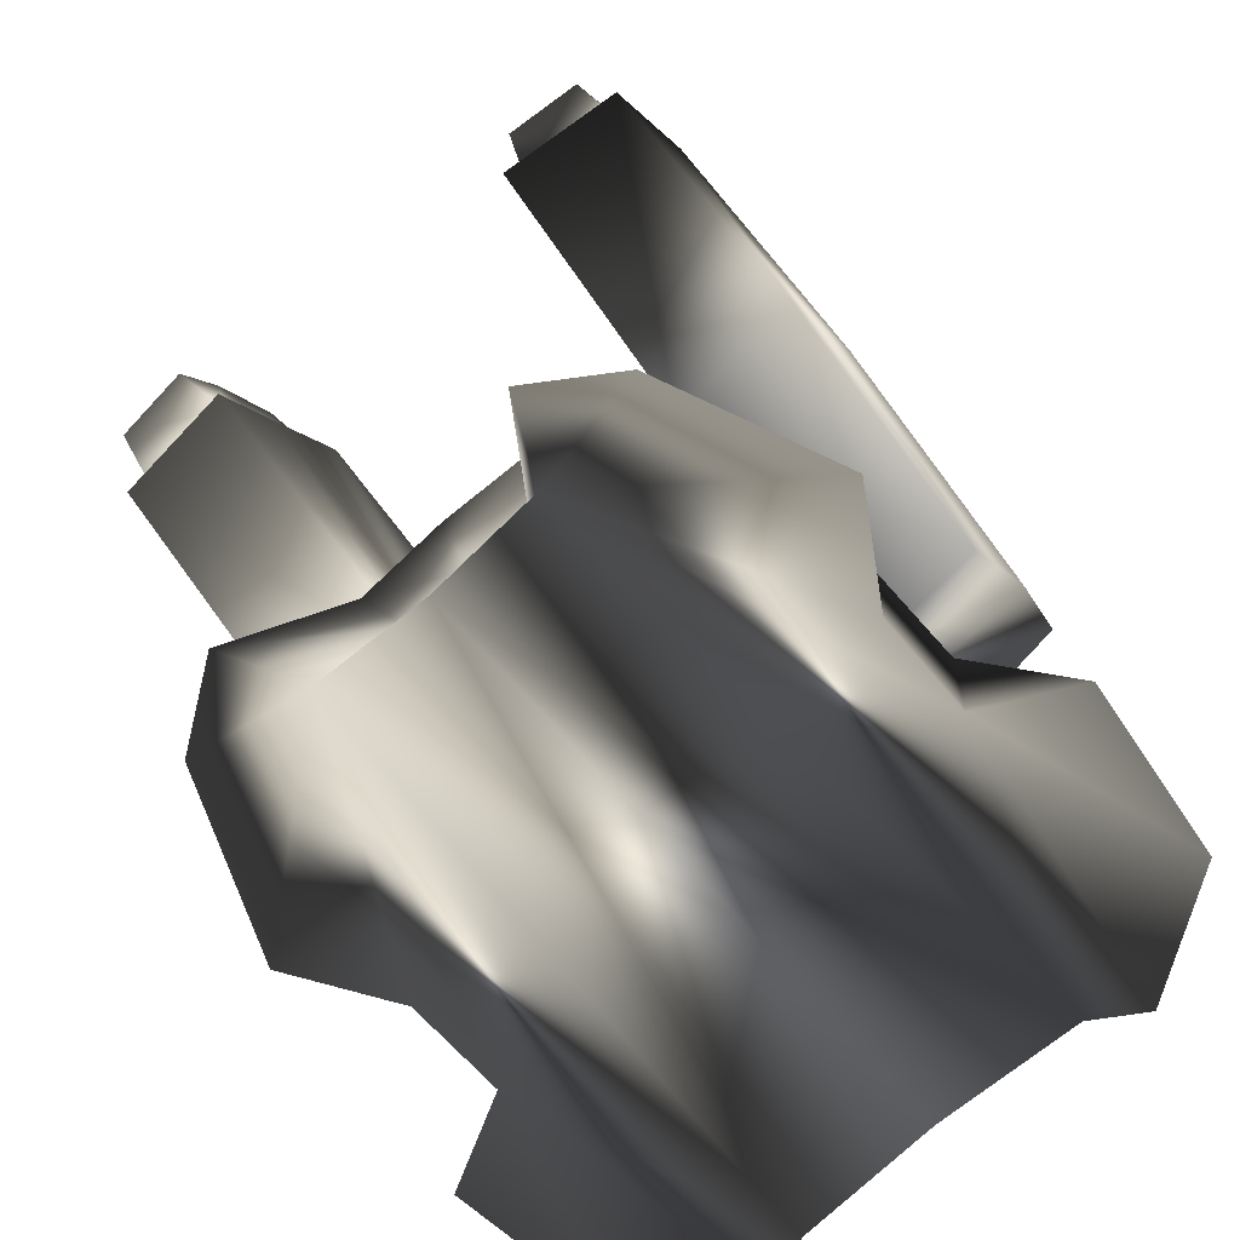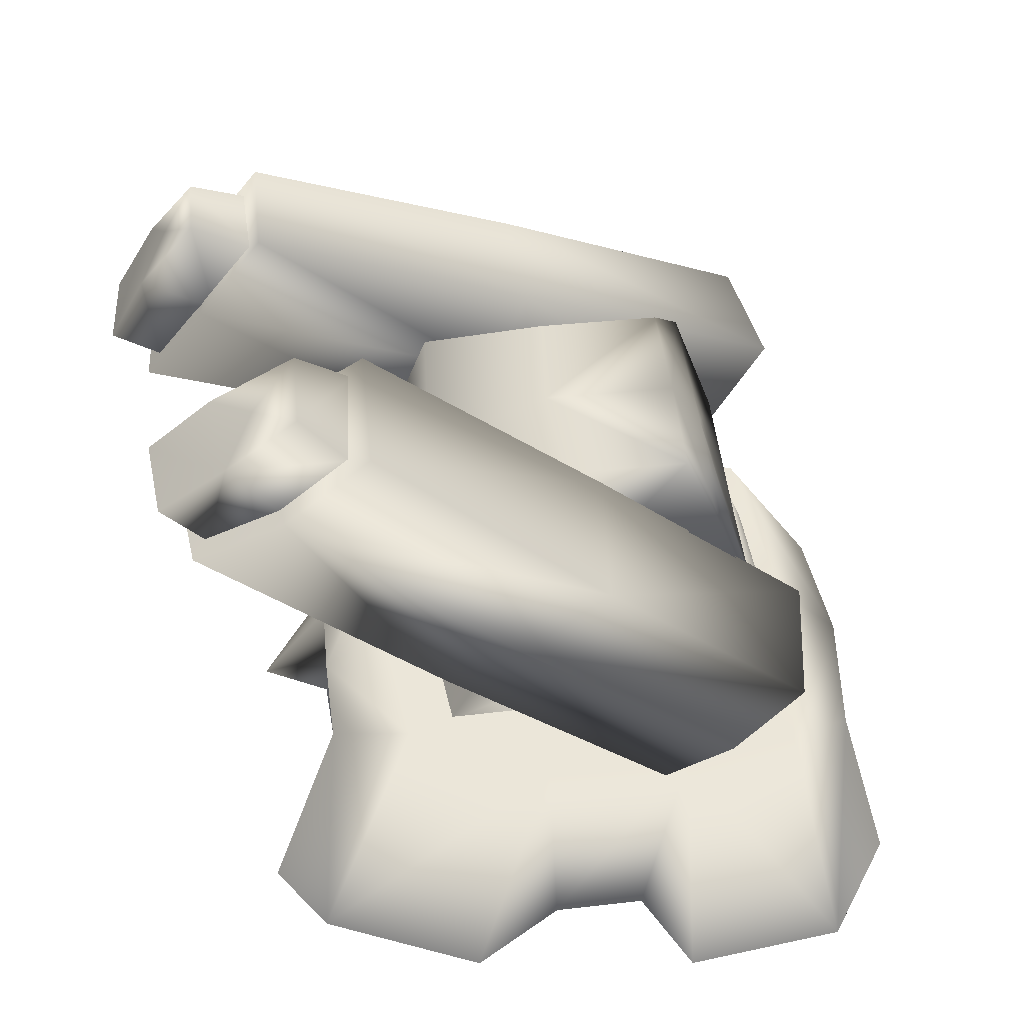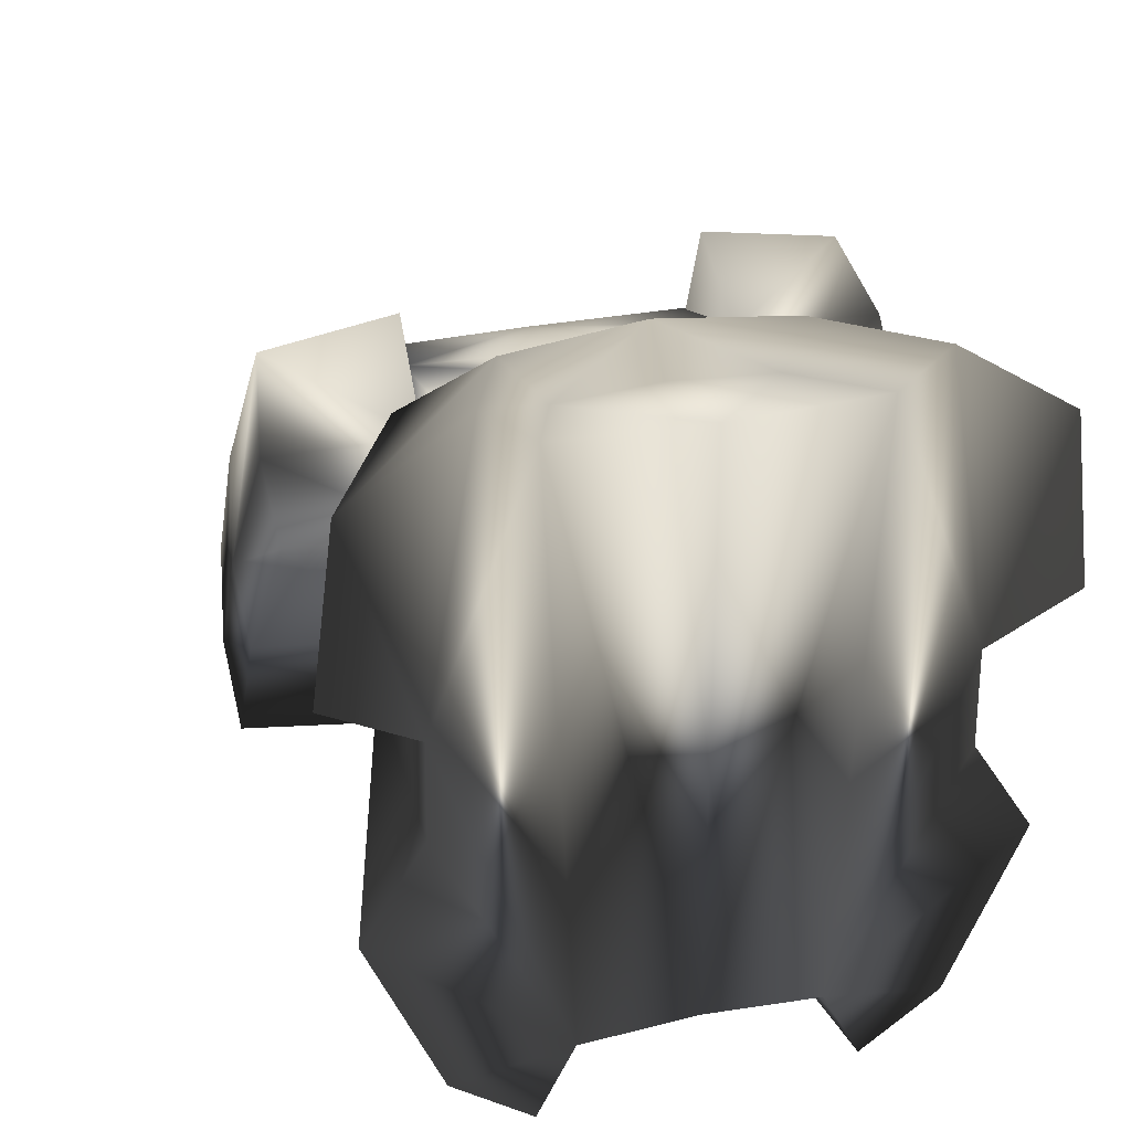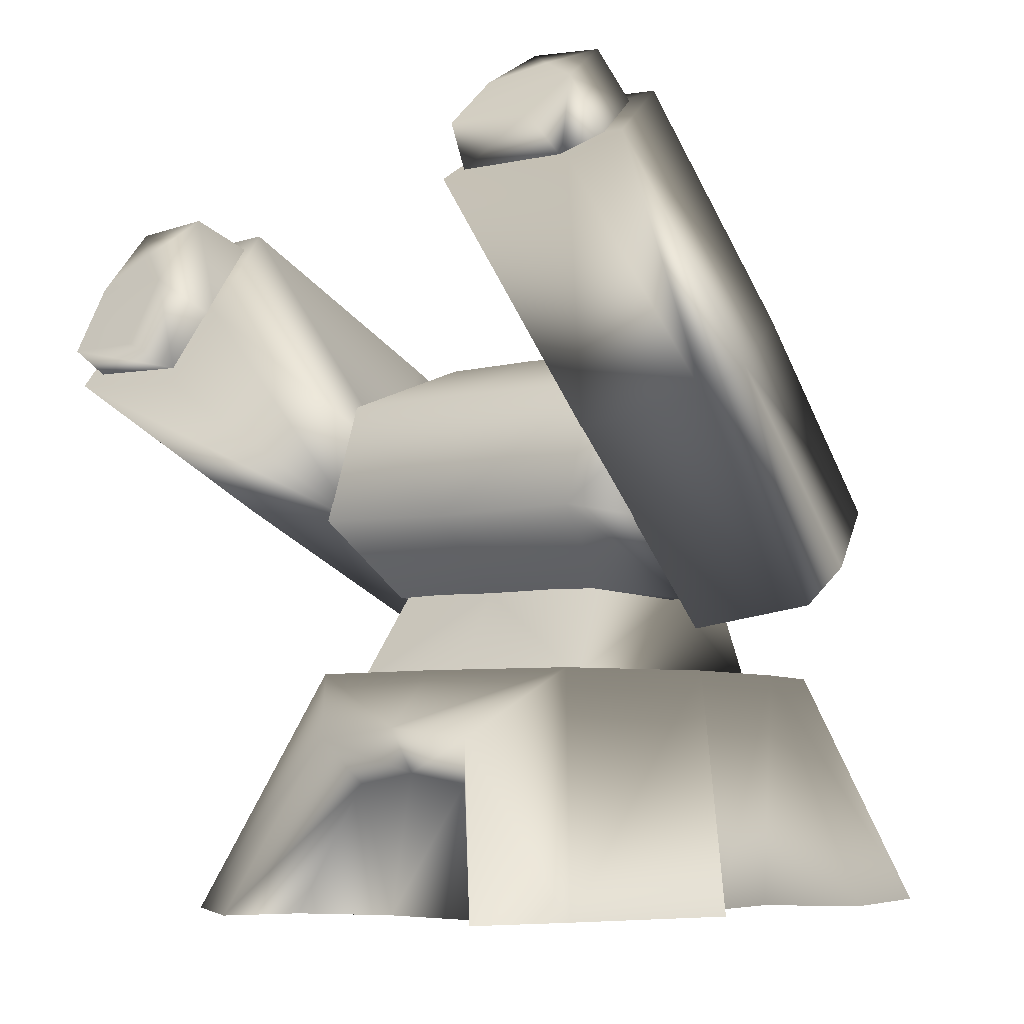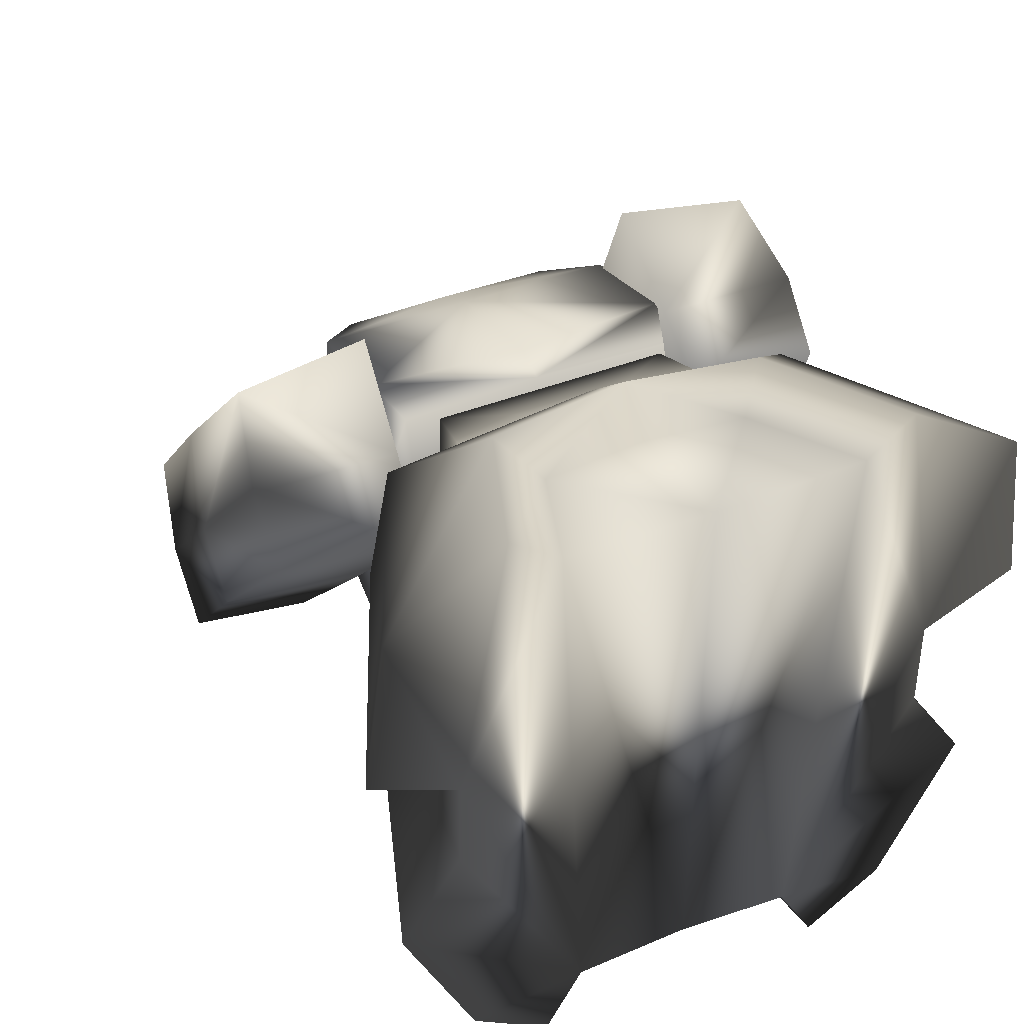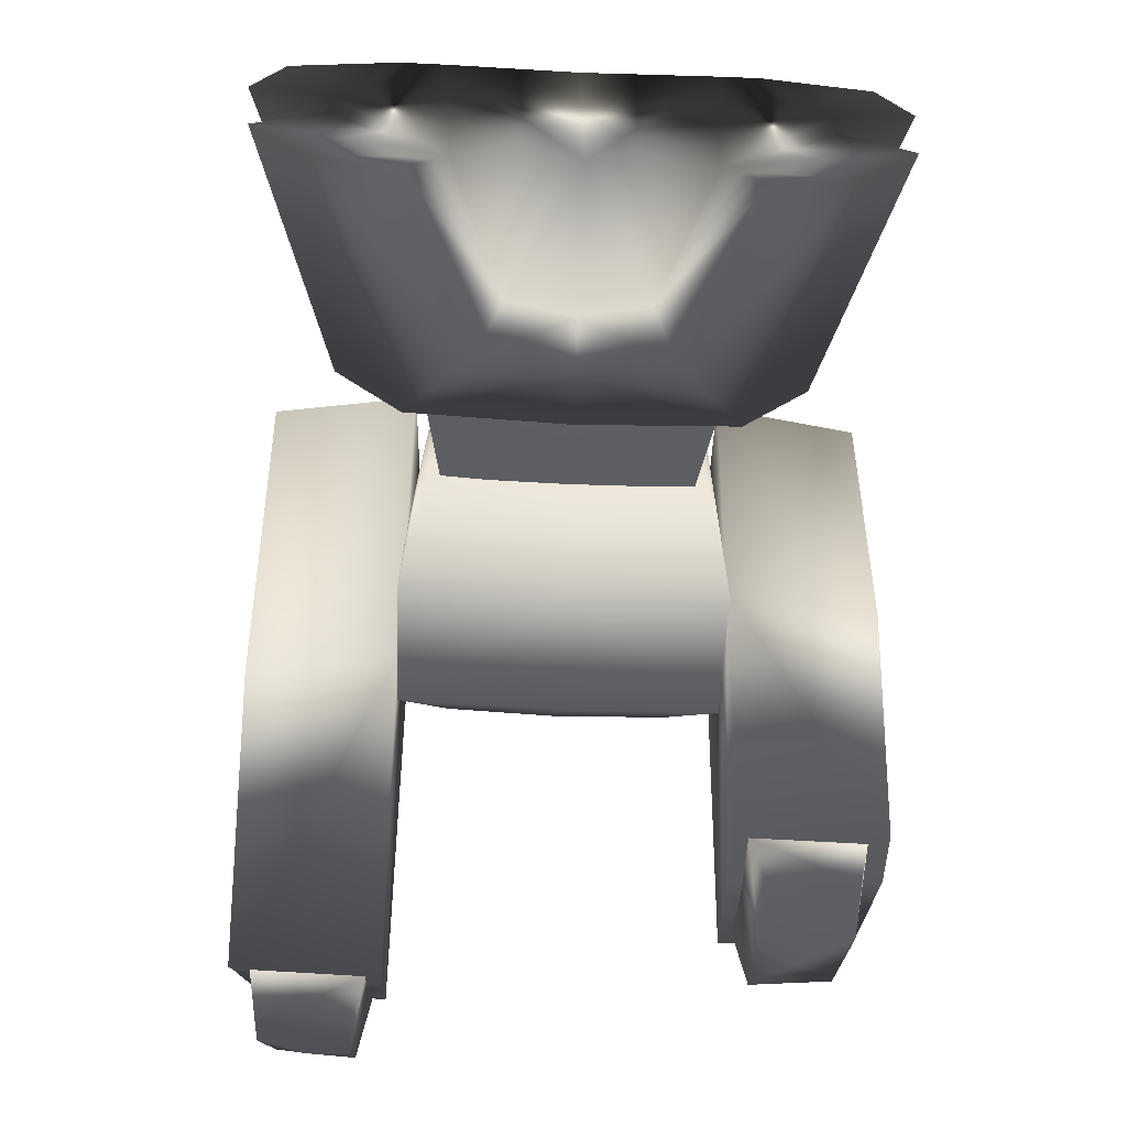
<metadata>
{"format":"obj","ext":"obj","renderer":"f3d","projection":"perspective","resolution":1024,"background":"white","views":[{"elev":-71.7,"azim":41.6,"up":"+Z"},{"elev":47.6,"azim":83.6,"up":"+Z"},{"elev":31.4,"azim":163.7,"up":"+Y"},{"elev":-6.2,"azim":34.3,"up":"+Z"},{"elev":44.2,"azim":155.9,"up":"+Y"},{"elev":-72.5,"azim":177.5,"up":"+Y"}]}
</metadata>
<code>
v  -7.83 -2.131 20.37
v  0 -8.643 24.84
v  0 -2.382 20.5
v  -9.316 -8.105 25.11
v  -0 8.236 20.23
v  -8.452 7.758 20.23
v  -9.403 4.592 25.1
v  -0 14.04 22.19
v  -8.441 13.72 22.18
v  -9.393 14.4 25.13
v  -0 14.51 24.3
v  -9.316 -5.184 32.99
v  0 -5.723 32.98
v  -9.403 4.592 32.98
v  -9.393 11.68 32.97
v  -0 11.78 32.97
v  -6.587 2.272 36.22
v  0 1.731 36.22
v  -6.576 9.707 36.21
v  -0 9.811 36.21
v  7.83 -2.131 20.37
v  9.316 -8.105 25.11
v  8.452 7.758 20.23
v  9.403 4.592 25.1
v  8.441 13.72 22.18
v  9.393 14.4 25.13
v  9.316 -5.184 32.99
v  9.403 4.592 32.98
v  9.393 11.68 32.97
v  6.587 2.272 36.22
v  6.576 9.707 36.21
g head
f 2 1 3
f 1 2 4
f 3 1 5
f 6 5 1
f 7 6 4
f 1 4 6
f 9 8 5
f 5 6 9
f 7 9 6
f 9 7 10
f 8 9 10
f 10 11 8
f 13 12 2
f 4 2 12
f 12 14 4
f 7 4 14
f 14 15 7
f 10 7 15
f 15 16 10
f 11 10 16
f 18 17 13
f 12 13 17
f 14 12 17
f 17 19 14
f 15 14 19
f 19 20 15
f 16 15 20
f 20 19 18
f 17 18 19
f 3 21 2
f 22 2 21
f 5 21 3
f 21 5 23
f 22 23 24
f 23 22 21
f 5 8 25
f 25 23 5
f 23 25 24
f 26 24 25
f 26 25 8
f 8 11 26
f 2 27 13
f 27 2 22
f 22 28 27
f 28 22 24
f 24 29 28
f 29 24 26
f 26 16 29
f 16 26 11
f 13 30 18
f 30 13 27
f 30 27 28
f 28 31 30
f 31 28 29
f 29 20 31
f 20 29 16
f 18 31 20
f 31 18 30
g
v  9.276 -21.01 42.72
v  9.276 -6.285 29.98
v  17.24 -20.11 43.04
v  17.97 -6.286 31.28
v  17.6 -14.87 45.75
v  18.34 -1.782 33.74
v  9.276 -9.821 49.81
v  9.276 3.986 37.97
v  16.79 -9.929 49.37
v  17.52 3.409 37.32
v  9.276 -15.67 46.01
v  9.276 17.04 26.3
v  17.28 15.84 26.18
v  18.09 11.56 22.16
v  17.72 7.441 19.42
v  9.276 7.651 18.22
v  9.276 11.86 21.62
v  9.276 -0.502 32.66
v  15.21 -13.68 51.25
v  9.911 -10.53 49.03
v  10.71 -13.59 51.63
v  15.83 -11.02 48.48
v  15.59 -21.74 45.45
v  10.71 -18.47 48.79
v  10.71 -22.2 45.53
v  15.89 -17.79 48.57
v  16.52 -15.08 45.62
v  9.909 -19.83 43.44
v  16.21 -19.2 43.38
v  9.911 -14.93 45.51
v  13.16 -16.11 50.15
v  13.25 -20.31 46.96
g gun-01
f 38 40 39
f 41 39 40
f 32 34 42
f 36 42 34
f 37 41 36
f 40 36 41
f 36 40 42
f 38 42 40
f 33 34 32
f 34 33 35
f 36 35 37
f 35 36 34
f 41 44 43
f 43 39 41
f 37 45 44
f 44 41 37
f 33 47 46
f 46 35 33
f 35 46 37
f 45 37 46
f 44 45 48
f 48 43 44
f 45 46 47
f 47 48 45
f 38 49 42
f 49 38 39
f 39 48 49
f 48 39 43
f 42 33 32
f 33 42 49
f 49 47 33
f 47 49 48
f 52 50 51
f 53 51 50
f 56 54 63
f 57 63 54
f 58 53 57
f 50 57 53
f 57 62 55
f 52 55 62
f 59 54 56
f 54 59 60
f 57 60 58
f 60 57 54
f 52 61 55
f 61 52 51
f 55 59 56
f 59 55 61
f 57 50 62
f 52 62 50
f 57 55 63
f 56 63 55
f 53 61 51
f 61 53 58
f 58 59 61
f 59 58 60
g
v  -9.276 -23.46 32.22
v  -9.276 -5.24 25.36
v  -17.24 -22.73 32.84
v  -17.97 -5.692 26.59
v  -17.6 -18.75 37.19
v  -18.34 -2.316 30.45
v  -9.276 -15.42 42.75
v  -9.276 1.633 36.41
v  -16.79 -15.37 42.29
v  -17.52 1.315 35.61
v  -9.276 -19.59 37.15
v  -9.276 17.92 29.98
v  -17.28 16.83 29.45
v  -18.09 14.21 24.2
v  -17.72 11.29 20.2
v  -9.276 11.9 19.15
v  -9.276 14.67 23.8
v  -9.276 -0.743 29.88
v  -15.21 -19.54 42.76
v  -9.911 -15.81 41.77
v  -10.71 -19.59 43.15
v  -15.83 -16.08 41.09
v  -15.59 -25.09 34.53
v  -10.71 -23.18 38.8
v  -10.71 -25.55 34.45
v  -15.89 -22.47 38.83
v  -16.52 -18.91 36.99
v  -9.909 -22.6 33.31
v  -16.21 -22 33.47
v  -9.911 -18.72 36.94
v  -13.16 -21.44 40.89
v  -13.25 -24.27 36.44
g gun-02
f 71 72 70
f 72 71 73
f 74 66 64
f 66 74 68
f 68 73 69
f 73 68 72
f 74 72 68
f 72 74 70
f 64 66 65
f 67 65 66
f 69 67 68
f 66 68 67
f 75 76 73
f 73 71 75
f 76 77 69
f 69 73 76
f 78 79 65
f 65 67 78
f 69 78 67
f 78 69 77
f 80 77 76
f 76 75 80
f 79 78 77
f 77 80 79
f 74 81 70
f 71 70 81
f 81 80 71
f 75 71 80
f 64 65 74
f 81 74 65
f 65 79 81
f 80 81 79
f 83 82 84
f 82 83 85
f 95 86 88
f 86 95 89
f 89 85 90
f 85 89 82
f 87 94 89
f 94 87 84
f 88 86 91
f 92 91 86
f 90 92 89
f 86 89 92
f 87 93 84
f 83 84 93
f 88 91 87
f 93 87 91
f 94 82 89
f 82 94 84
f 95 87 89
f 87 95 88
f 83 93 85
f 90 85 93
f 93 91 90
f 92 90 91
g
v  -13.9 -14.91 0.246
v  -18.26 -4.674 0.246
v  -19.87 9.888 0.246
v  0 -9.371 15.08
v  -9.339 -8.242 15.08
v  0 1.535 15.08
v  -13.7 0.565 15.08
v  -0 9.747 15.08
v  -13.7 9.747 15.08
v  -18.51 20.28 0.246
v  -0 18.67 15.08
v  -12.34 17.09 15.08
v  -9.188 -18.13 0.047
v  0 -13.48 11.43
v  -5.46 -13.38 10.76
v  -14.6 1.152 0.271
v  -14.49 7.117 0.271
v  -11.64 24.78 0.286
v  -8.024 21.98 10.45
v  0 -11.36 8.688
v  -3.948 -11.26 8.021
v  -6.939 -13.69 0.047
v  0 -13.33 0.132
v  -0 20.49 8.348
v  -6.016 20.24 8.021
v  -8.748 22.78 0.047
v  -0 22.41 0.132
v  -0 22.68 10.93
v  -0 14.99 20.18
v  -0 8.483 20.32
v  0 -6.401 14.78
v  -0 17.44 14.78
v  -7.113 14.99 20.18
v  -7.214 8.483 20.32
v  -8.292 -5.517 14.78
v  -7.801 17.04 14.78
v  -7.332 -1.817 20.49
v  0 -2.82 20.31
v  13.9 -14.91 0.246
v  18.26 -4.674 0.246
v  19.87 9.888 0.246
v  9.339 -8.242 15.08
v  13.7 0.565 15.08
v  13.7 9.747 15.08
v  18.51 20.28 0.246
v  12.34 17.09 15.08
v  9.188 -18.13 0.047
v  5.46 -13.38 10.76
v  14.6 1.152 0.271
v  14.49 7.117 0.271
v  11.64 24.78 0.286
v  8.023 21.98 10.45
v  3.948 -11.26 8.021
v  6.939 -13.69 0.047
v  6.016 20.24 8.021
v  8.748 22.78 0.047
v  7.113 14.99 20.18
v  7.214 8.483 20.32
v  8.292 -5.517 14.78
v  7.801 17.04 14.78
v  7.332 -1.817 20.49
g body
f 100 101 102
f 101 100 99
f 102 101 104
f 103 104 101
f 97 96 102
f 100 102 96
f 104 103 107
f 106 107 103
f 98 104 105
f 107 105 104
f 99 100 109
f 110 109 100
f 96 110 100
f 110 96 108
f 102 104 111
f 112 111 104
f 111 97 102
f 104 98 112
f 105 114 113
f 114 105 107
f 116 115 110
f 109 110 115
f 117 116 108
f 110 108 116
f 117 118 116
f 115 116 118
f 120 121 113
f 113 114 120
f 122 121 120
f 120 119 122
f 123 107 106
f 107 123 114
f 119 120 123
f 114 123 120
f 125 124 129
f 129 124 128
f 133 132 130
f 124 127 128
f 128 127 131
f 132 129 130
f 130 129 131
f 131 129 128
f 126 133 130
f 133 125 132
f 129 132 125
f 111 117 97
f 96 97 117
f 108 96 117
f 113 112 105
f 98 105 112
f 121 112 113
f 121 117 112
f 111 112 117
f 122 118 121
f 117 121 118
f 138 101 137
f 99 137 101
f 139 101 138
f 101 139 103
f 138 134 135
f 134 138 137
f 141 103 139
f 103 141 106
f 140 139 136
f 139 140 141
f 109 137 99
f 137 109 143
f 137 143 134
f 142 134 143
f 144 139 138
f 139 144 145
f 138 135 144
f 145 136 139
f 146 147 140
f 141 140 147
f 143 115 148
f 115 143 109
f 142 148 149
f 148 142 143
f 148 118 149
f 118 148 115
f 146 151 150
f 150 147 146
f 150 151 122
f 122 119 150
f 106 141 123
f 147 123 141
f 123 150 119
f 150 123 147
f 153 124 125
f 152 124 153
f 154 156 133
f 152 127 124
f 155 127 152
f 154 153 156
f 155 153 154
f 152 153 155
f 154 133 126
f 156 125 133
f 125 156 153
f 135 149 144
f 149 135 134
f 149 134 142
f 140 145 146
f 145 140 136
f 146 145 151
f 145 149 151
f 149 145 144
f 151 118 122
f 118 151 149
f 127 126 131
f 130 131 126
f 155 154 127
f 126 127 154
g

</code>
